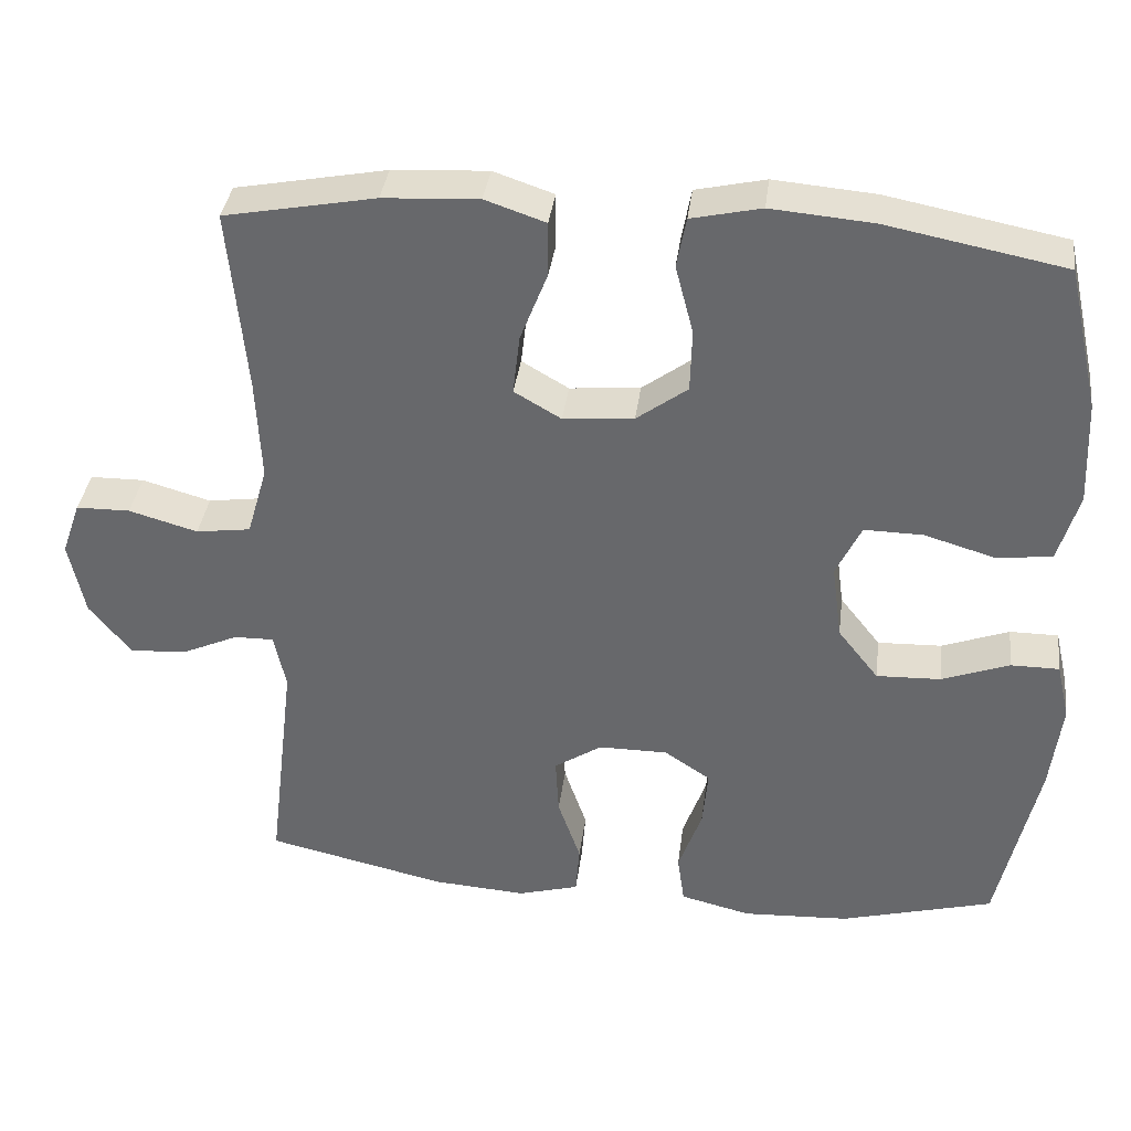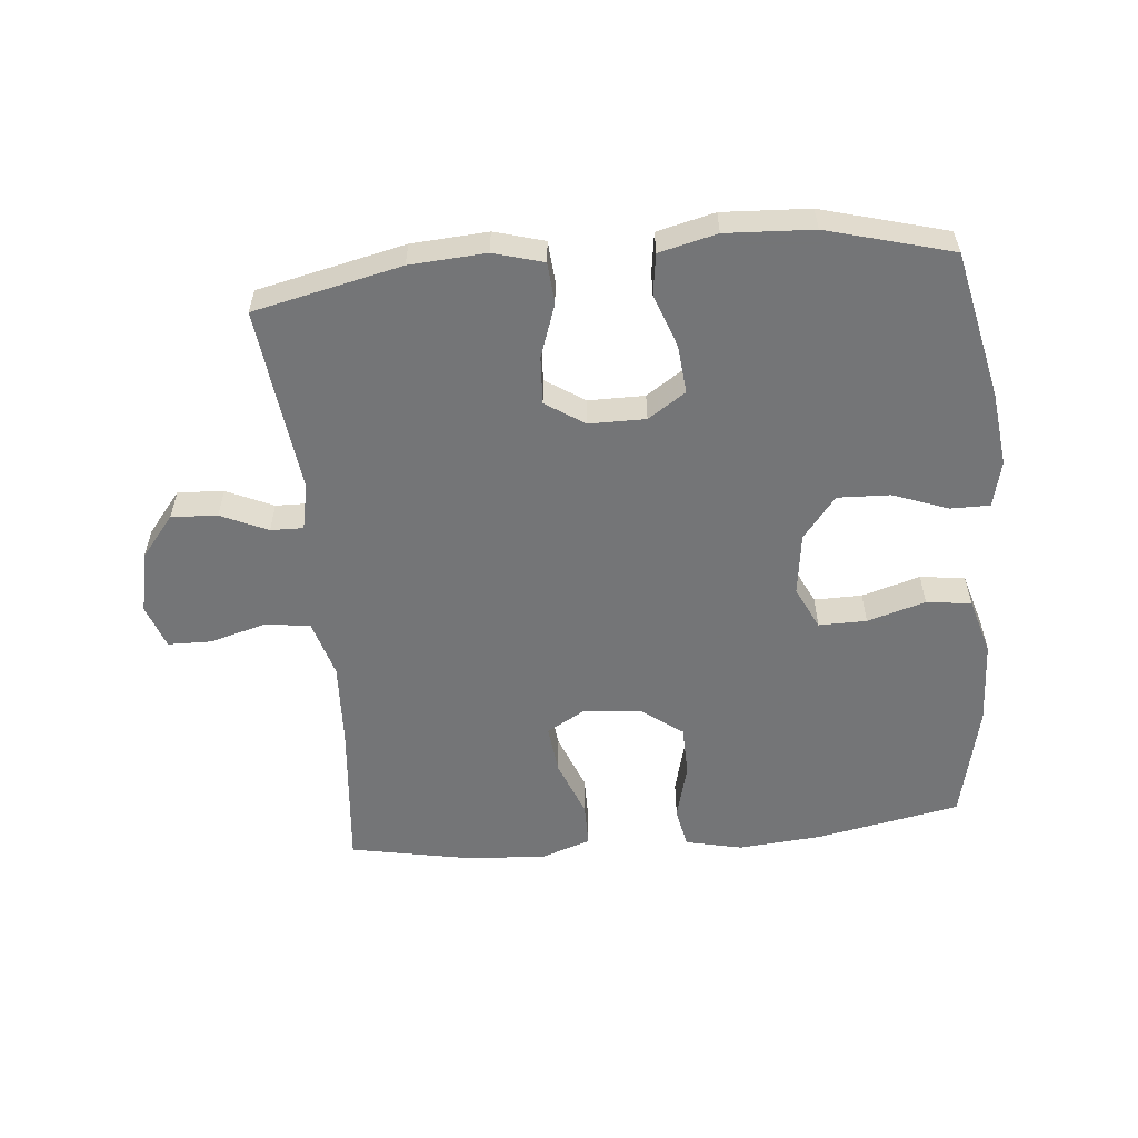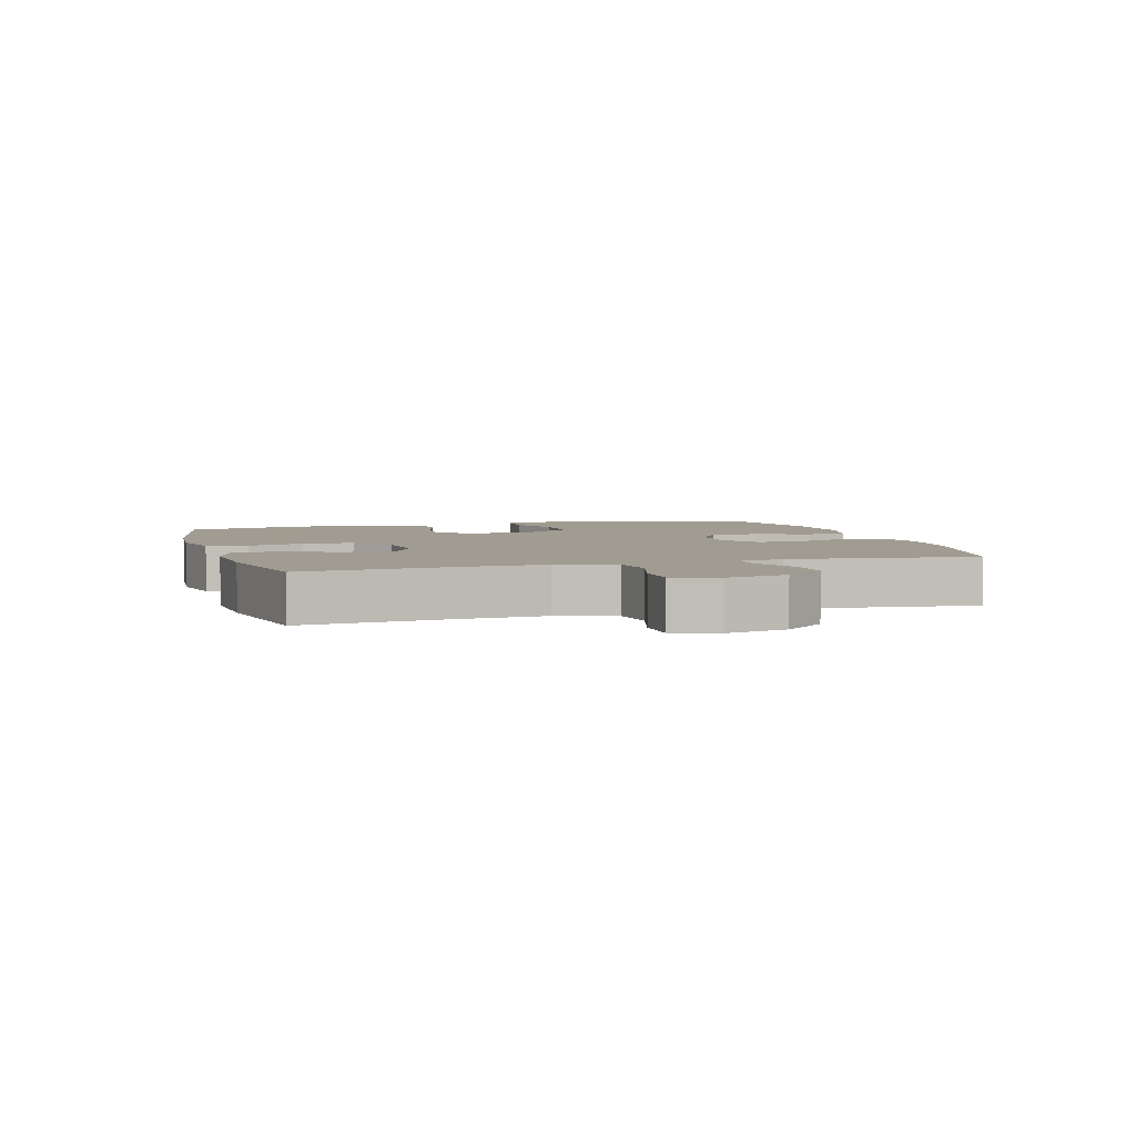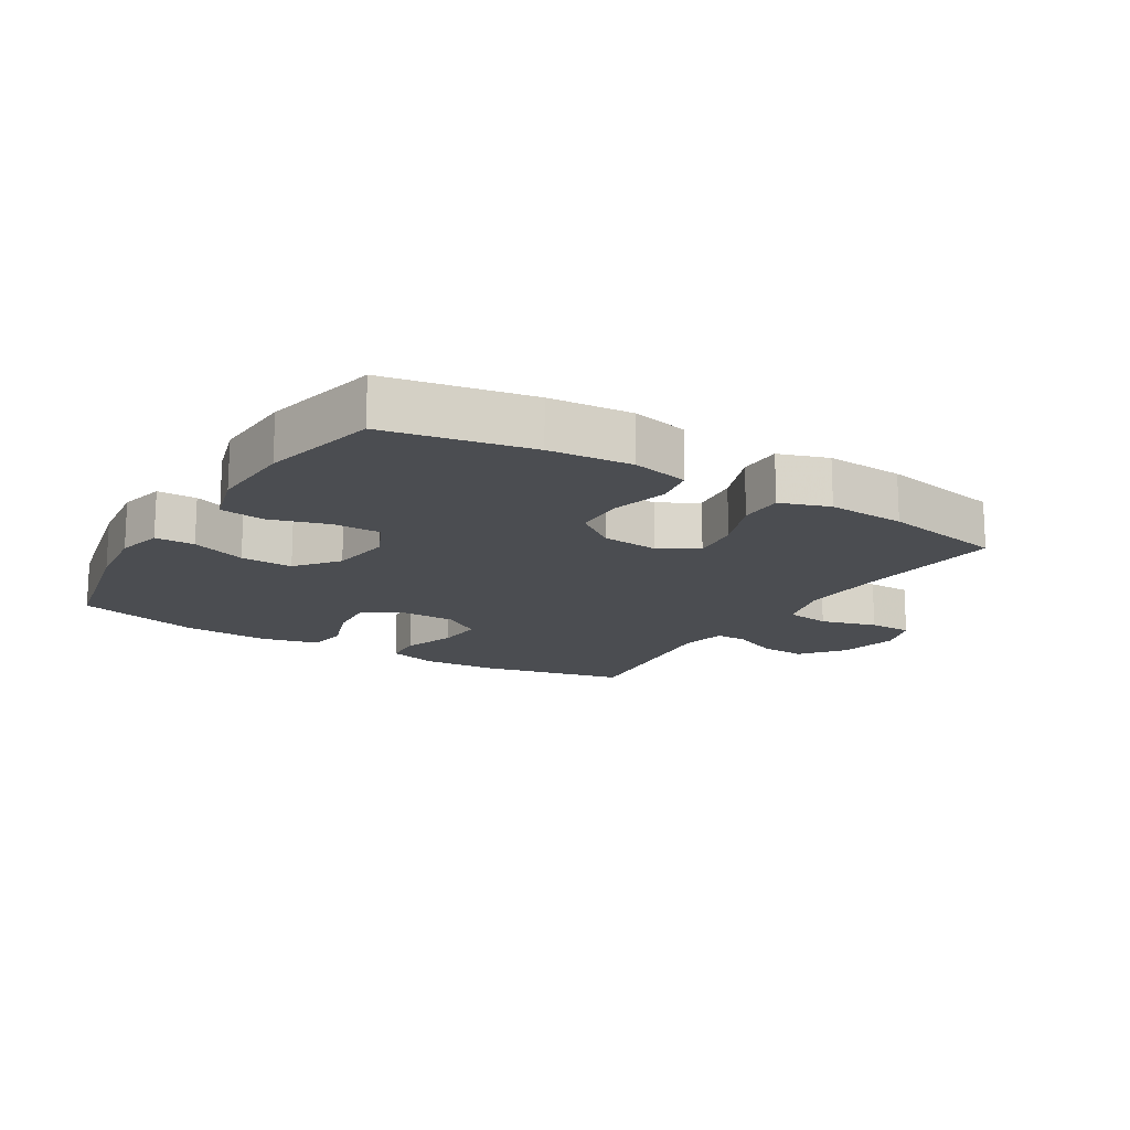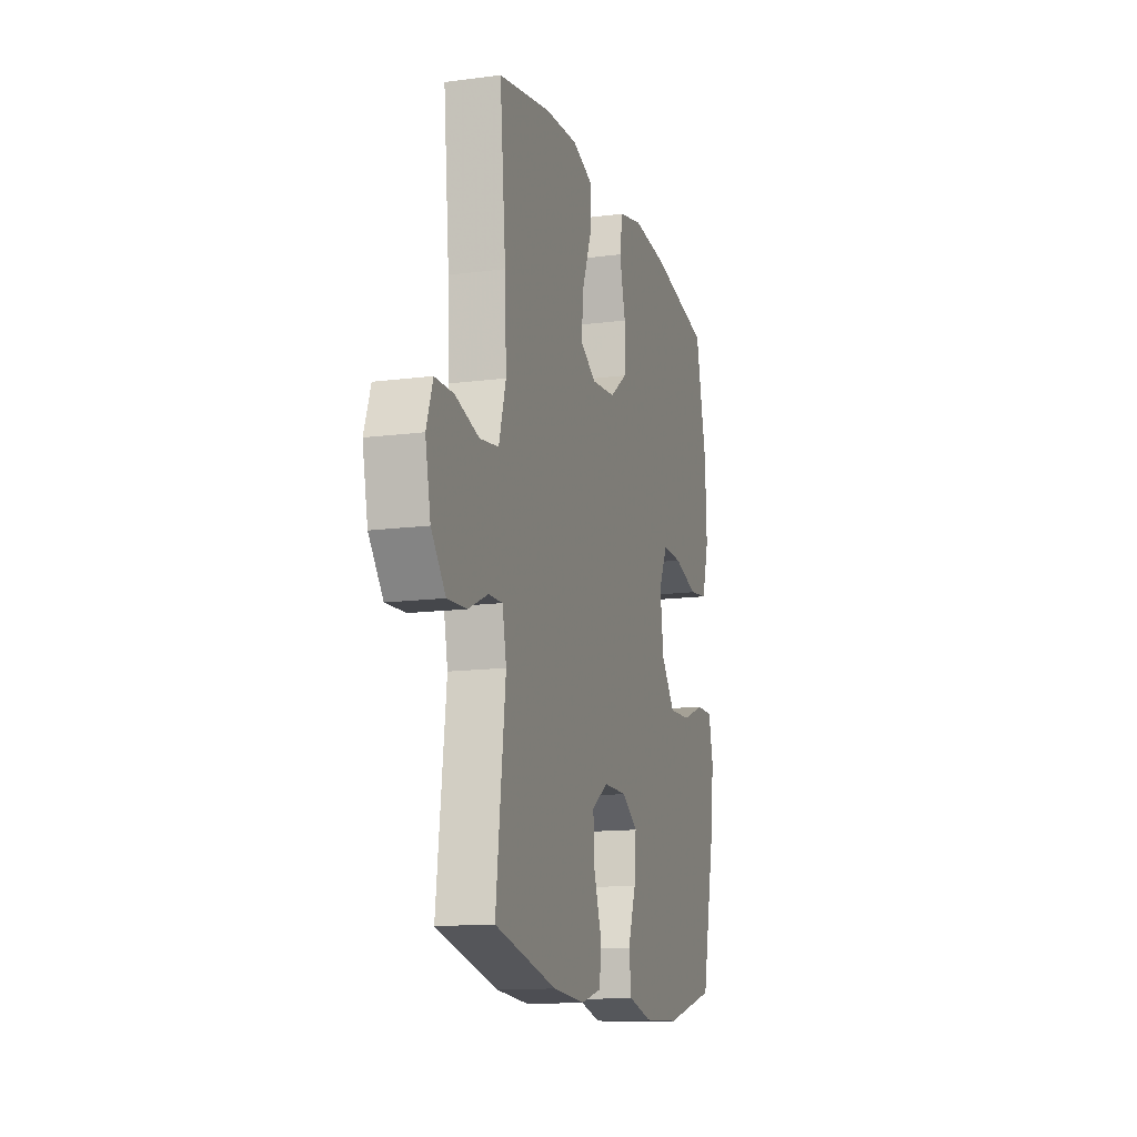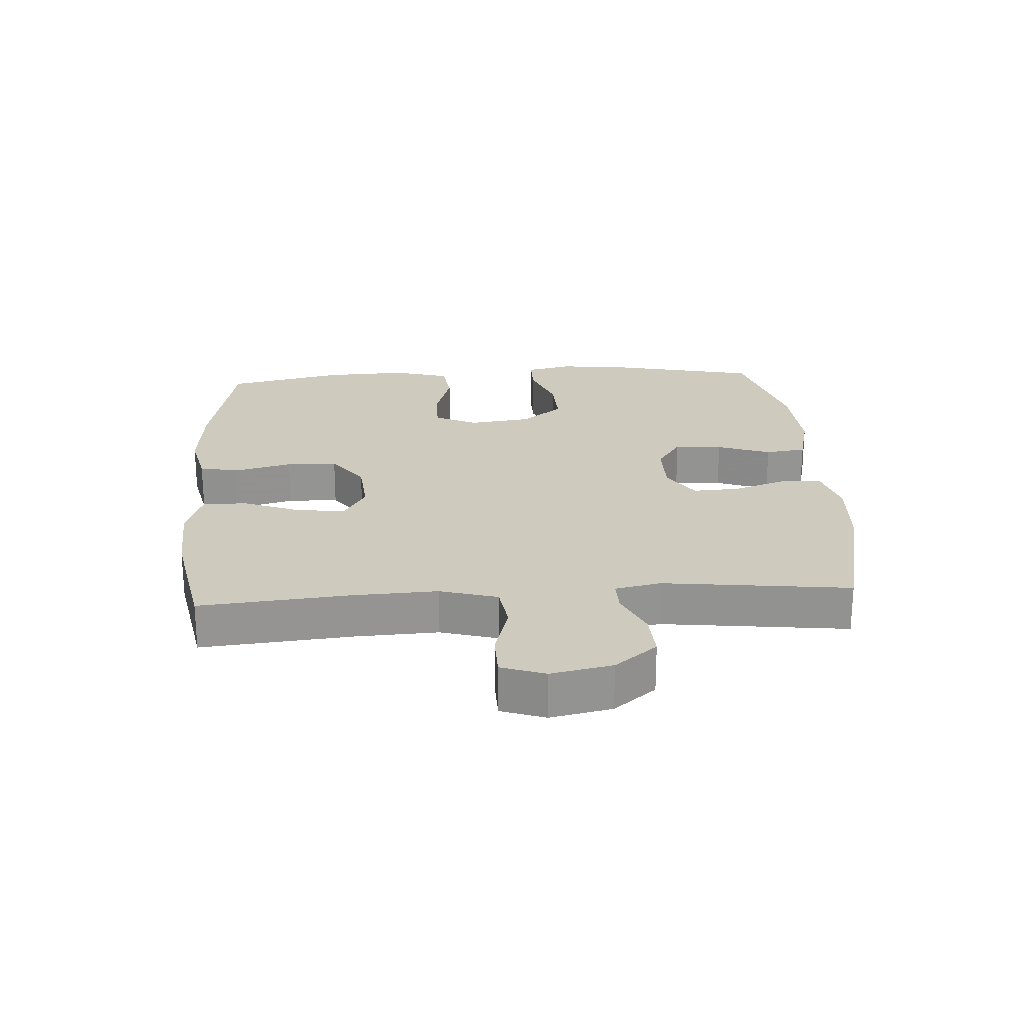
<metadata>
{"format":"obj","ext":"obj","renderer":"f3d","projection":"perspective","resolution":1024,"background":"white","views":[{"elev":36.6,"azim":-172.7,"up":"+Z"},{"elev":-56.4,"azim":-174.7,"up":"+Y"},{"elev":4.3,"azim":73.5,"up":"+Y"},{"elev":-15.7,"azim":-31.5,"up":"+Y"},{"elev":-13.7,"azim":106.2,"up":"+Z"},{"elev":23.2,"azim":86.4,"up":"+Y"}]}
</metadata>
<code>
v -0.5 0.07 0.5
v -0.273 0.07 0.544
v -0.143 0.07 0.555
v -0.054 0.07 0.535
v -0.042 0.07 0.471
v -0.065 0.07 0.383
v -0.063 0.07 0.303
v 0.002 0.07 0.255
v 0.092 0.07 0.247
v 0.152 0.07 0.282
v 0.143 0.07 0.359
v 0.108 0.07 0.449
v 0.108 0.07 0.518
v 0.185 0.07 0.544
v 0.307 0.07 0.537
v 0.5 0.07 0.5
v 0.478 0.07 0.265
v 0.472 0.07 0.133
v 0.498 0.07 0.043
v 0.568 0.07 0.033
v 0.656 0.07 0.058
v 0.725 0.07 0.057
v 0.749 0.07 -0.012
v 0.729 0.07 -0.108
v 0.676 0.07 -0.174
v 0.604 0.07 -0.17
v 0.531 0.07 -0.137
v 0.48 0.07 -0.136
v 0.465 0.07 -0.208
v 0.5 0.07 -0.5
v 0.27 0.07 -0.552
v 0.151 0.07 -0.56
v 0.073 0.07 -0.538
v 0.068 0.07 -0.474
v 0.097 0.07 -0.39
v 0.101 0.07 -0.316
v 0.04 0.07 -0.276
v -0.048 0.07 -0.276
v -0.107 0.07 -0.315
v -0.1 0.07 -0.39
v -0.07 0.07 -0.474
v -0.079 0.07 -0.538
v -0.169 0.07 -0.56
v -0.305 0.07 -0.553
v -0.5 0.07 -0.5
v -0.551 0.07 -0.269
v -0.565 0.07 -0.154
v -0.548 0.07 -0.081
v -0.486 0.07 -0.081
v -0.4 0.07 -0.113
v -0.318 0.07 -0.116
v -0.266 0.07 -0.05
v -0.253 0.07 0.047
v -0.285 0.07 0.114
v -0.36 0.07 0.113
v -0.451 0.07 0.086
v -0.521 0.07 0.095
v -0.547 0.07 0.184
v -0.541 0.07 0.317
v -0.5 0 0.5
v -0.273 0 0.544
v -0.143 0 0.555
v -0.054 0 0.535
v -0.042 0 0.471
v -0.065 0 0.383
v -0.063 0 0.303
v 0.002 0 0.255
v 0.092 0 0.247
v 0.152 0 0.282
v 0.143 0 0.359
v 0.108 0 0.449
v 0.108 0 0.518
v 0.185 0 0.544
v 0.307 0 0.537
v 0.5 0 0.5
v 0.478 0 0.265
v 0.472 0 0.133
v 0.498 0 0.043
v 0.568 0 0.033
v 0.656 0 0.058
v 0.725 0 0.057
v 0.749 0 -0.012
v 0.729 0 -0.108
v 0.676 0 -0.174
v 0.604 0 -0.17
v 0.531 0 -0.137
v 0.48 0 -0.136
v 0.465 0 -0.208
v 0.5 0 -0.5
v 0.27 0 -0.552
v 0.151 0 -0.56
v 0.073 0 -0.538
v 0.068 0 -0.474
v 0.097 0 -0.39
v 0.101 0 -0.316
v 0.04 0 -0.276
v -0.048 0 -0.276
v -0.107 0 -0.315
v -0.1 0 -0.39
v -0.07 0 -0.474
v -0.079 0 -0.538
v -0.169 0 -0.56
v -0.305 0 -0.553
v -0.5 0 -0.5
v -0.551 0 -0.269
v -0.565 0 -0.154
v -0.548 0 -0.081
v -0.486 0 -0.081
v -0.4 0 -0.113
v -0.318 0 -0.116
v -0.266 0 -0.05
v -0.253 0 0.047
v -0.285 0 0.114
v -0.36 0 0.113
v -0.451 0 0.086
v -0.521 0 0.095
v -0.547 0 0.184
v -0.541 0 0.317
f 4 5 6
f 3 4 6
f 2 3 6
f 1 2 6
f 59 1 6
f 58 59 6
f 57 58 6
f 56 57 6
f 55 56 6
f 54 55 6 7
f 53 54 7 8
f 52 53 8 9
f 51 52 9 10
f 48 49 50
f 47 48 50
f 46 47 50
f 45 46 50
f 44 45 50
f 43 44 50
f 42 43 50
f 41 42 50
f 40 41 50
f 39 40 50 51
f 38 39 51 10
f 33 34 35
f 32 33 35
f 31 32 35
f 30 31 35
f 29 30 35
f 28 29 35 36
f 25 26 27
f 24 25 27
f 23 24 27
f 22 23 27
f 21 22 27
f 20 21 27
f 19 20 27 28
f 28 36 37
f 19 28 37
f 18 19 37
f 15 16 17
f 14 15 17
f 13 14 17
f 12 13 17
f 11 12 17
f 10 11 17 18
f 10 18 37 38
f 65 64 63
f 65 63 62
f 65 62 61
f 65 61 60
f 65 60 118
f 65 118 117
f 65 117 116
f 65 116 115
f 65 115 114
f 66 65 114 113
f 67 66 113 112
f 68 67 112 111
f 69 68 111 110
f 109 108 107
f 109 107 106
f 109 106 105
f 109 105 104
f 109 104 103
f 109 103 102
f 109 102 101
f 109 101 100
f 109 100 99
f 110 109 99 98
f 69 110 98 97
f 94 93 92
f 94 92 91
f 94 91 90
f 94 90 89
f 94 89 88
f 95 94 88 87
f 86 85 84
f 86 84 83
f 86 83 82
f 86 82 81
f 86 81 80
f 86 80 79
f 87 86 79 78
f 96 95 87
f 96 87 78
f 96 78 77
f 76 75 74
f 76 74 73
f 76 73 72
f 76 72 71
f 76 71 70
f 77 76 70 69
f 97 96 77 69
f 1 60 61 2
f 2 61 62 3
f 3 62 63 4
f 4 63 64 5
f 5 64 65 6
f 6 65 66 7
f 7 66 67 8
f 8 67 68 9
f 9 68 69 10
f 10 69 70 11
f 11 70 71 12
f 12 71 72 13
f 13 72 73 14
f 14 73 74 15
f 15 74 75 16
f 16 75 76 17
f 17 76 77 18
f 18 77 78 19
f 19 78 79 20
f 20 79 80 21
f 21 80 81 22
f 22 81 82 23
f 23 82 83 24
f 24 83 84 25
f 25 84 85 26
f 26 85 86 27
f 27 86 87 28
f 28 87 88 29
f 29 88 89 30
f 30 89 90 31
f 31 90 91 32
f 32 91 92 33
f 33 92 93 34
f 34 93 94 35
f 35 94 95 36
f 36 95 96 37
f 37 96 97 38
f 38 97 98 39
f 39 98 99 40
f 40 99 100 41
f 41 100 101 42
f 42 101 102 43
f 43 102 103 44
f 44 103 104 45
f 45 104 105 46
f 46 105 106 47
f 47 106 107 48
f 48 107 108 49
f 49 108 109 50
f 50 109 110 51
f 51 110 111 52
f 52 111 112 53
f 53 112 113 54
f 54 113 114 55
f 55 114 115 56
f 56 115 116 57
f 57 116 117 58
f 58 117 118 59
f 59 118 60 1

</code>
